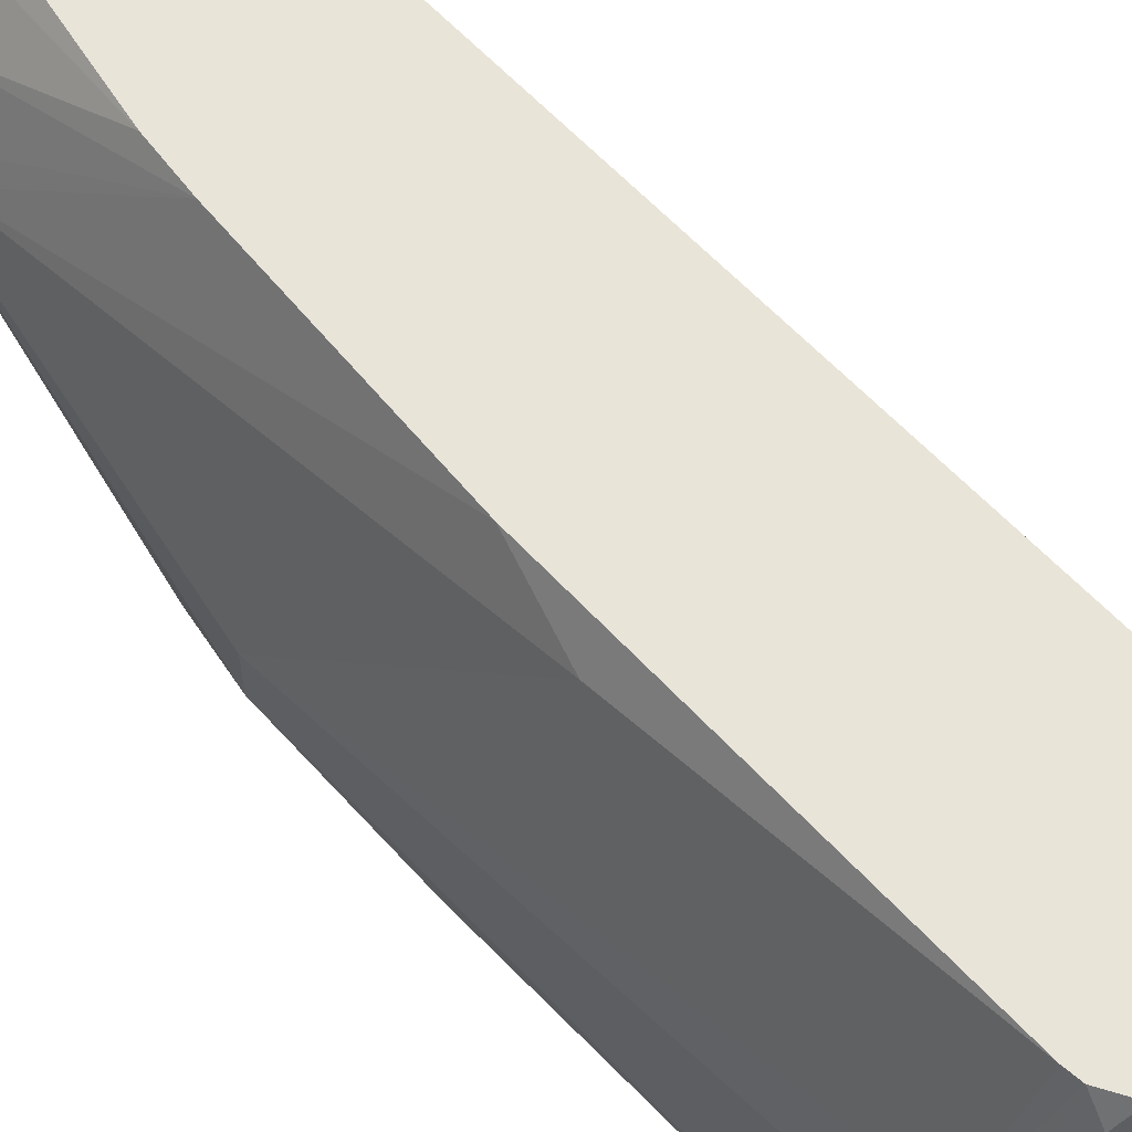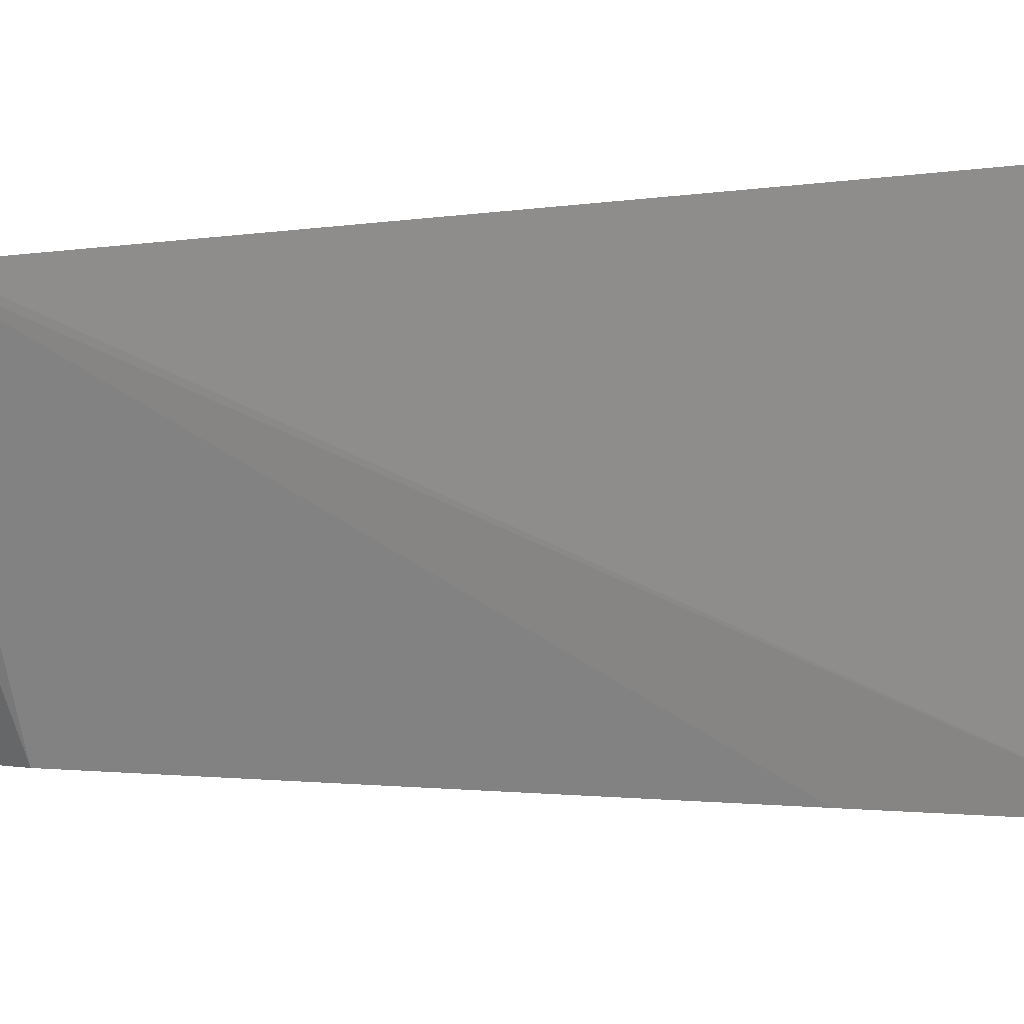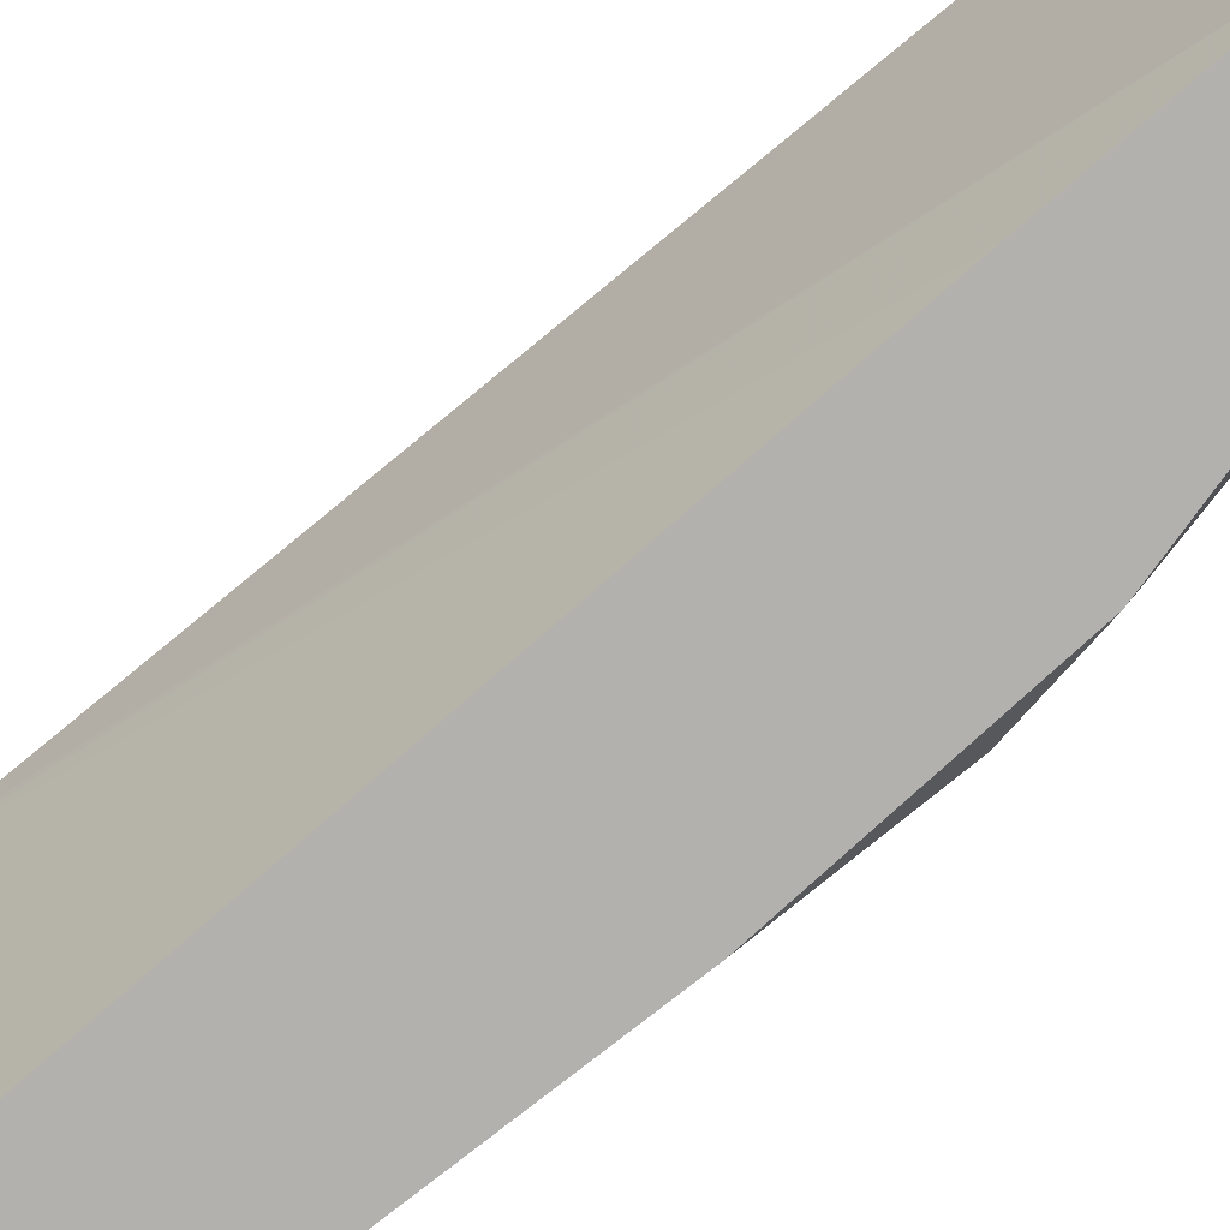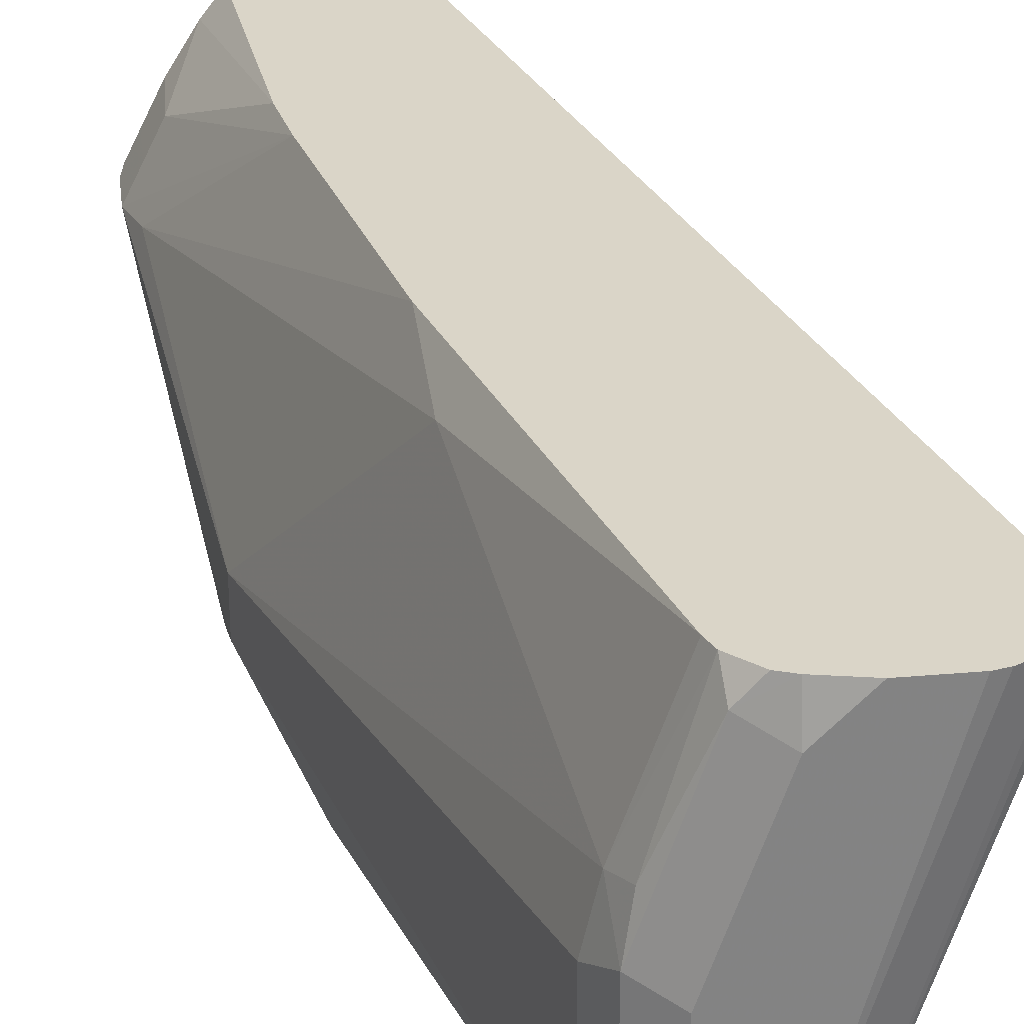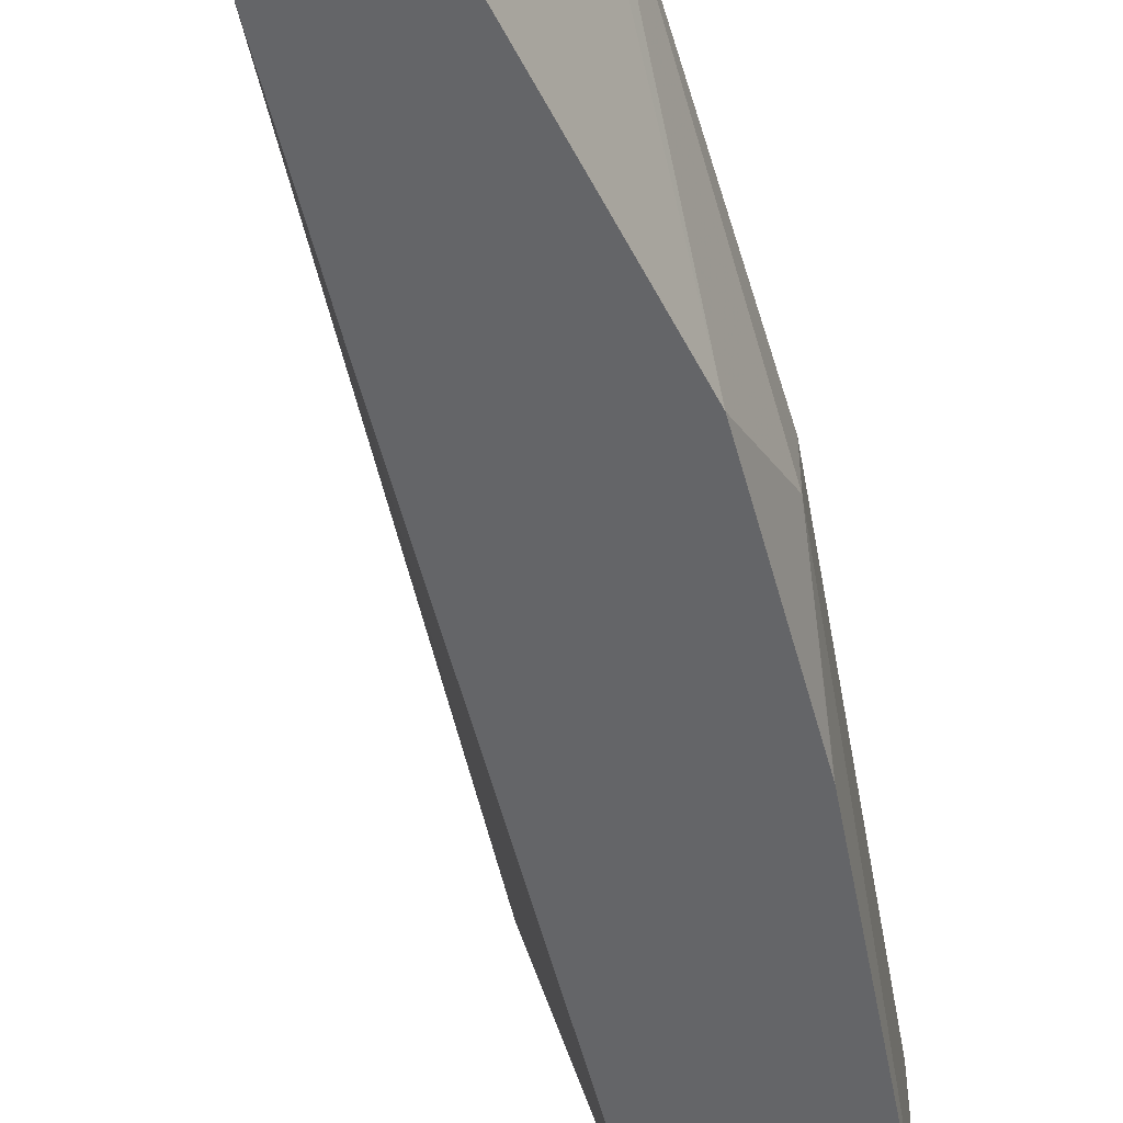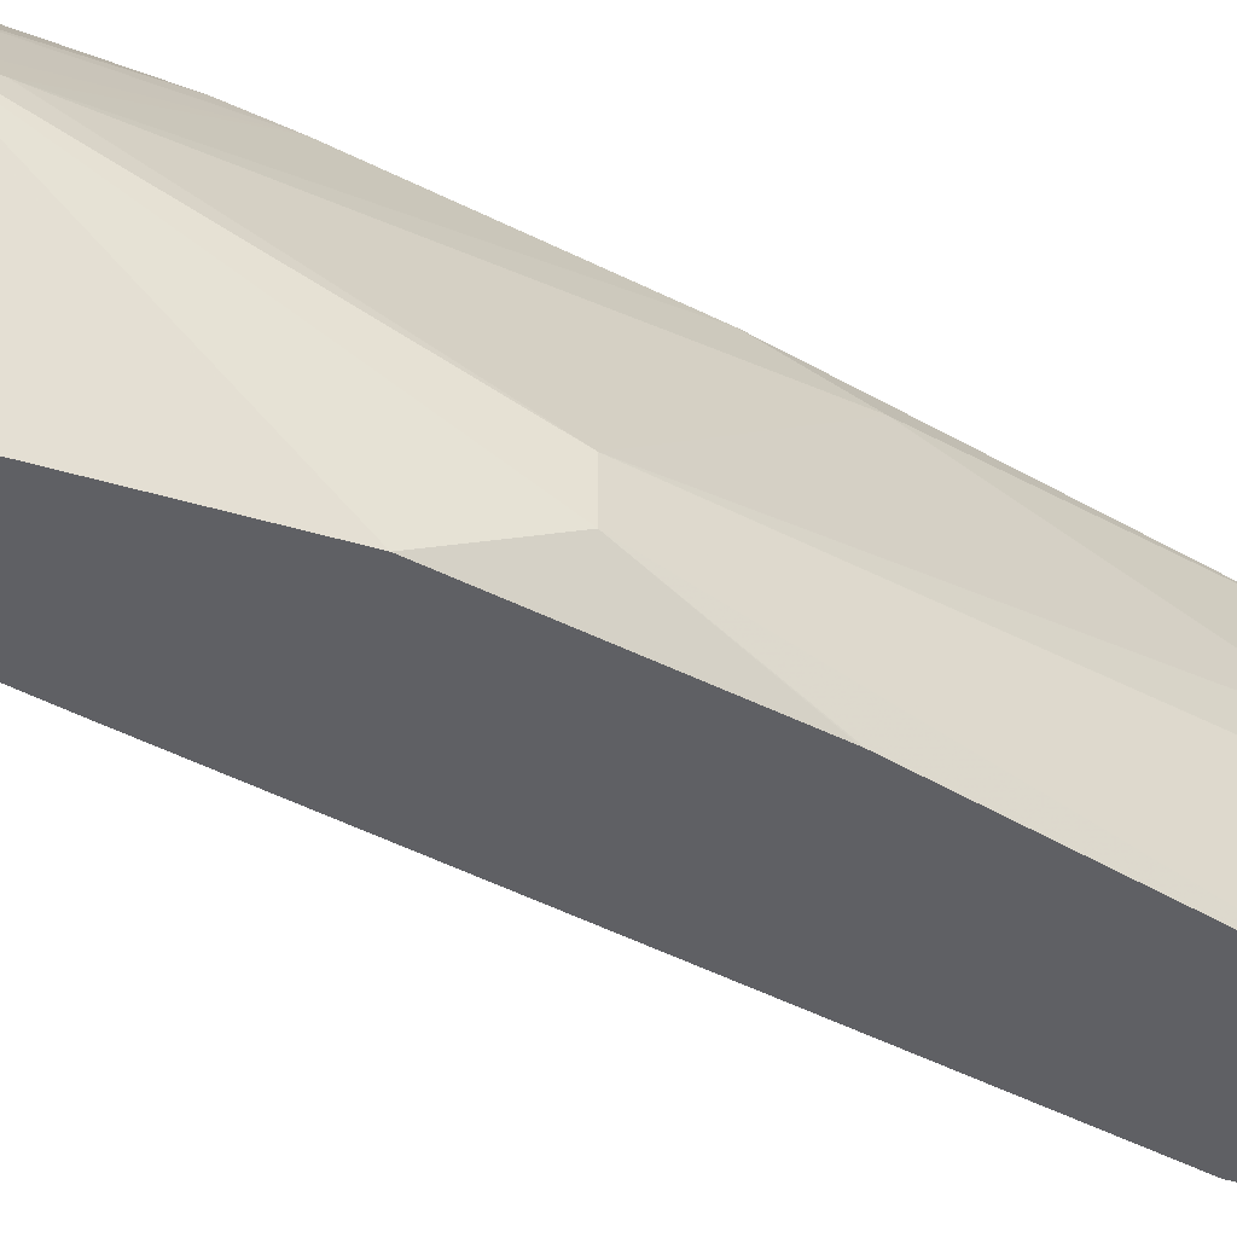
<metadata>
{"format":"obj","ext":"obj","renderer":"f3d","projection":"perspective","resolution":1024,"background":"white","views":[{"elev":60.6,"azim":152.3,"up":"+Z"},{"elev":-1.3,"azim":-35.9,"up":"+Z"},{"elev":-79.3,"azim":-36.0,"up":"+Z"},{"elev":29.3,"azim":172.6,"up":"+Z"},{"elev":-51.5,"azim":26.4,"up":"+Z"},{"elev":-43.7,"azim":70.5,"up":"+Z"}]}
</metadata>
<code>
v 0.7573 0.1647 0.1317
v 0.7491 0.1976 0.1358
v 0.6857 0.3063 0.2234
v 0.7464 0.1647 0.1537
v 0.7573 0.1317 0.1317
v 0.7491 0.1935 0.09879
v 0.7244 0.3313 0.002176
v 0.7244 0.3951 0.03293
v 0.7244 0.3951 0.06587
v 0.6503 0.5268 0.2017
v 0.6528 0.4709 0.2234
v 0.6915 0.2705 0.2234
v 0.7354 0.1647 0.1756
v 0.7464 0.1317 0.1537
v 0.7546 0.1263 0.1371
v 0.7546 0.1263 0.1317
v 0.7244 0.1263 0.002176
v 0.6915 0.4917 0.002176
v 0.691 0.4939 0.002176
v 0.6256 0.7244 0.002176
v 0.6256 0.7244 0.09879
v 0.6174 0.7244 0.1358
v 0.587 0.7244 0.2234
v 0.7035 0.1263 0.2234
v 0.7161 0.1263 0.207
v 0.7336 0.1263 0.1792
v 0.7354 0.1317 0.1756
v 0.7472 0.1263 0.1519
v 0.6585 0.1263 0.002176
v 0.6235 0.7287 0.002176
v 0.6146 0.7463 0.1098
v 0.6092 0.7408 0.1399
v 0.5833 0.7338 0.2234
v 0.6127 0.1263 0.2234
v 0.6256 0.2635 0.002176
v 0.4681 0.6773 0.2234
v 0.4645 0.6914 0.2234
v 0.6146 0.7463 0.002176
v 0.597 0.7552 0.002176
v 0.5927 0.7573 0.09879
v 0.5817 0.7463 0.2085
v 0.5692 0.7479 0.2234
v 0.5269 0.6914 0.002176
v 0.4645 0.7315 0.2234
v 0.5022 0.7079 0.08233
v 0.5927 0.7573 0.002176
v 0.5598 0.7573 0.1976
v 0.5598 0.7516 0.2234
v 0.5269 0.7244 0.002176
v 0.4708 0.744 0.2234
v 0.4692 0.7408 0.214
v 0.5598 0.7573 0.002176
v 0.5339 0.7573 0.2234
v 0.5371 0.7449 0.002176
v 0.4758 0.7469 0.2234
v 0.5378 0.7463 0.002176
v 0.493 0.7555 0.2234
v 0.501 0.7573 0.2234
f 15 17 16
f 20 30 21
f 21 30 31
f 21 31 22
f 22 33 23
f 22 32 33
f 29 34 36
f 29 36 37
f 15 29 17
f 29 37 35
f 22 31 32
f 15 34 29
f 13 26 27
f 15 25 24
f 15 26 25
f 15 28 26
f 14 28 15
f 55 57 56
f 14 26 28
f 14 27 26
f 13 25 26
f 12 25 13
f 12 24 25
f 10 23 11
f 30 38 31
f 15 24 34
f 31 38 39
f 44 49 45
f 31 40 47
f 10 22 23
f 52 56 57
f 52 57 58
f 51 56 54
f 50 56 51
f 50 55 56
f 49 51 54
f 47 53 48
f 44 51 49
f 44 50 51
f 43 45 49
f 41 48 42
f 41 47 48
f 40 53 47
f 40 58 53
f 40 52 58
f 40 46 52
f 39 46 40
f 37 45 43
f 37 44 45
f 35 37 43
f 33 41 42
f 32 41 33
f 31 41 32
f 31 47 41
f 31 39 40
f 9 22 10
f 7 38 30
f 8 21 9
f 3 50 44
f 3 55 50
f 3 57 55
f 3 58 57
f 3 53 58
f 3 48 53
f 3 42 48
f 3 33 42
f 3 23 33
f 3 11 23
f 3 13 4
f 3 44 37
f 3 12 13
f 2 9 10
f 1 9 2
f 1 8 9
f 1 7 8
f 1 6 7
f 1 5 6
f 1 14 5
f 1 4 14
f 1 3 4
f 1 2 3
f 9 21 22
f 2 10 11
f 3 37 36
f 2 11 3
f 3 34 24
f 3 36 34
f 8 20 21
f 8 19 20
f 8 18 19
f 7 18 8
f 7 19 18
f 7 20 19
f 7 39 38
f 7 46 39
f 7 52 46
f 7 56 52
f 7 54 56
f 7 30 20
f 5 15 16
f 7 43 49
f 7 35 43
f 7 29 35
f 7 17 29
f 6 17 7
f 5 17 6
f 5 16 17
f 5 14 15
f 4 27 14
f 4 13 27
f 7 49 54
f 3 24 12

</code>
